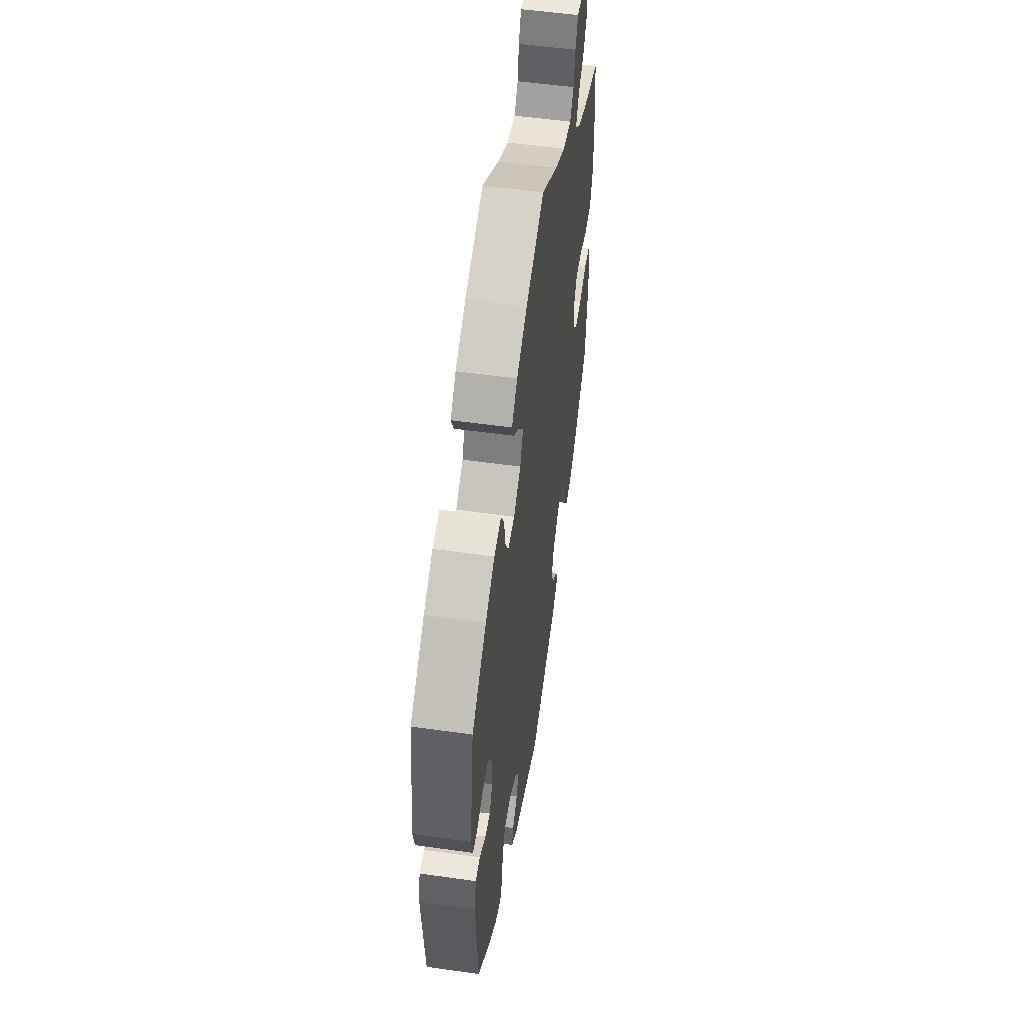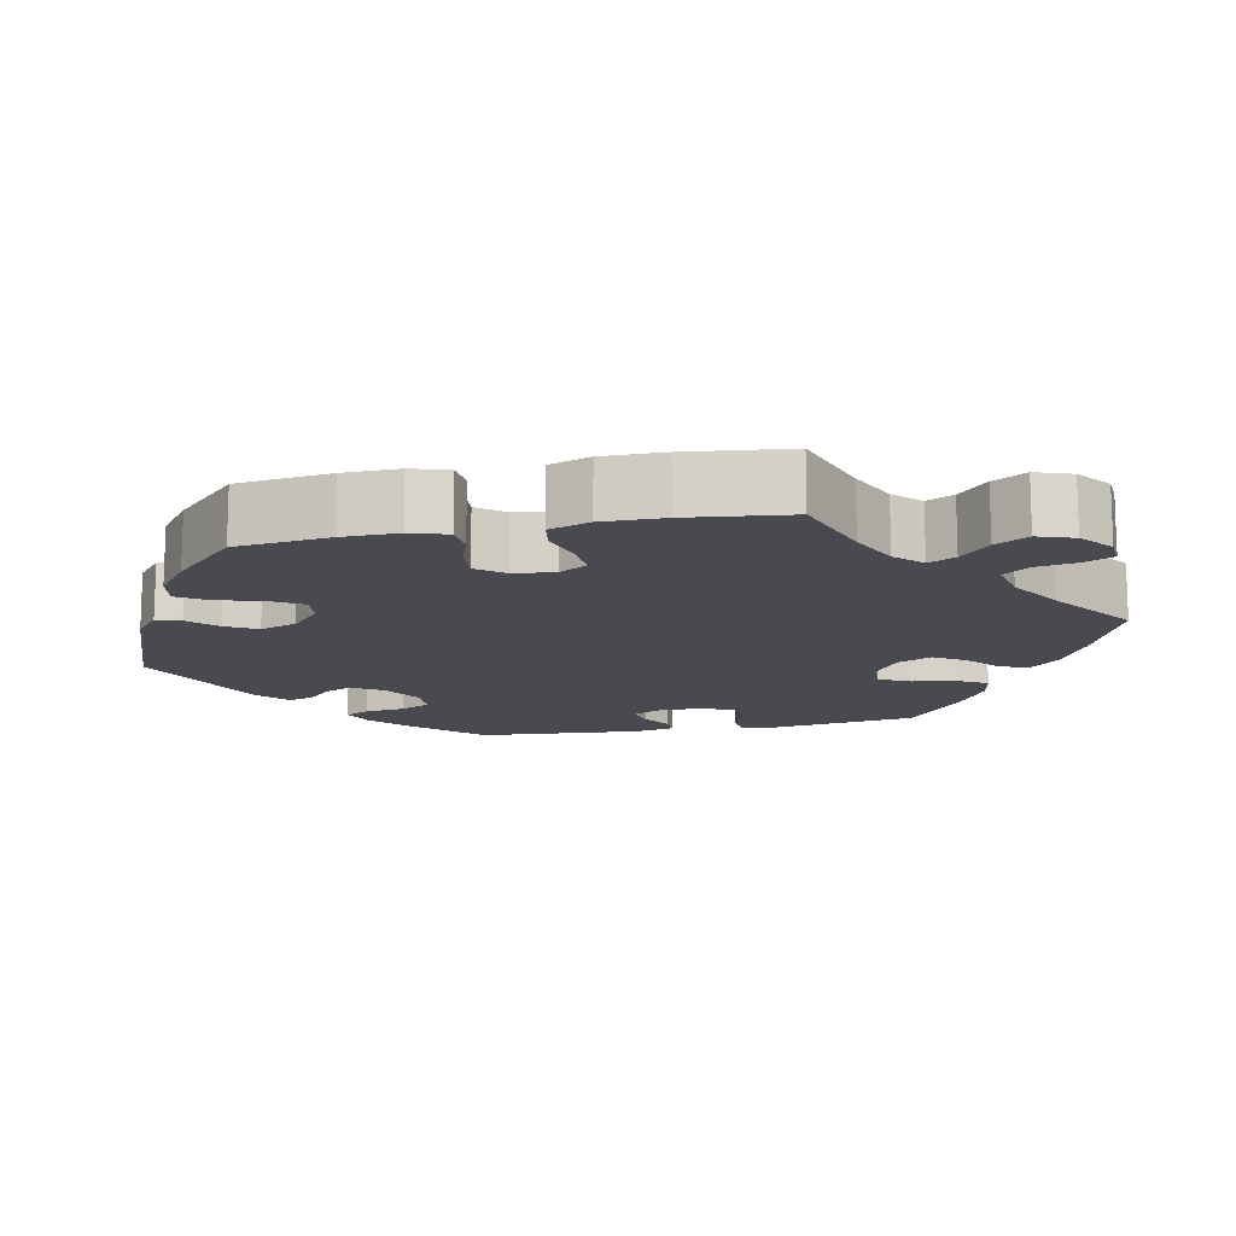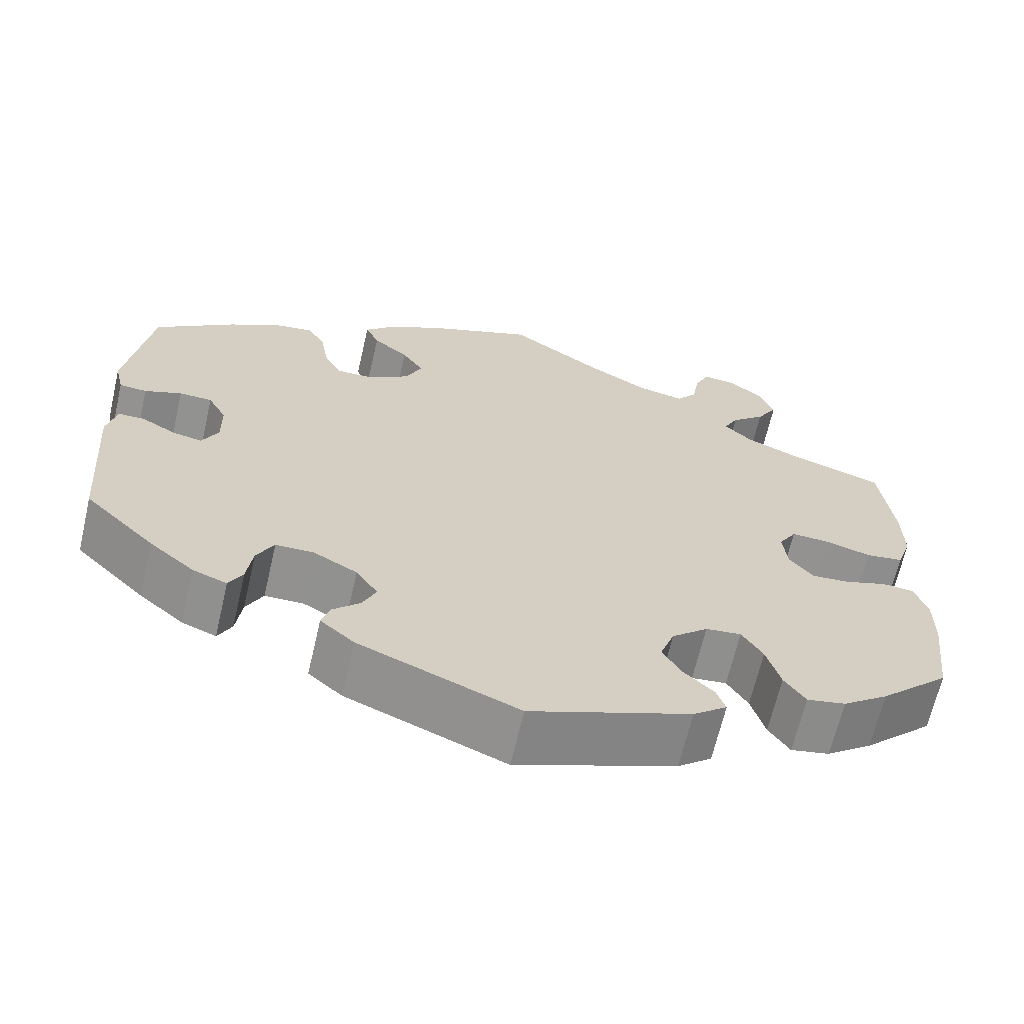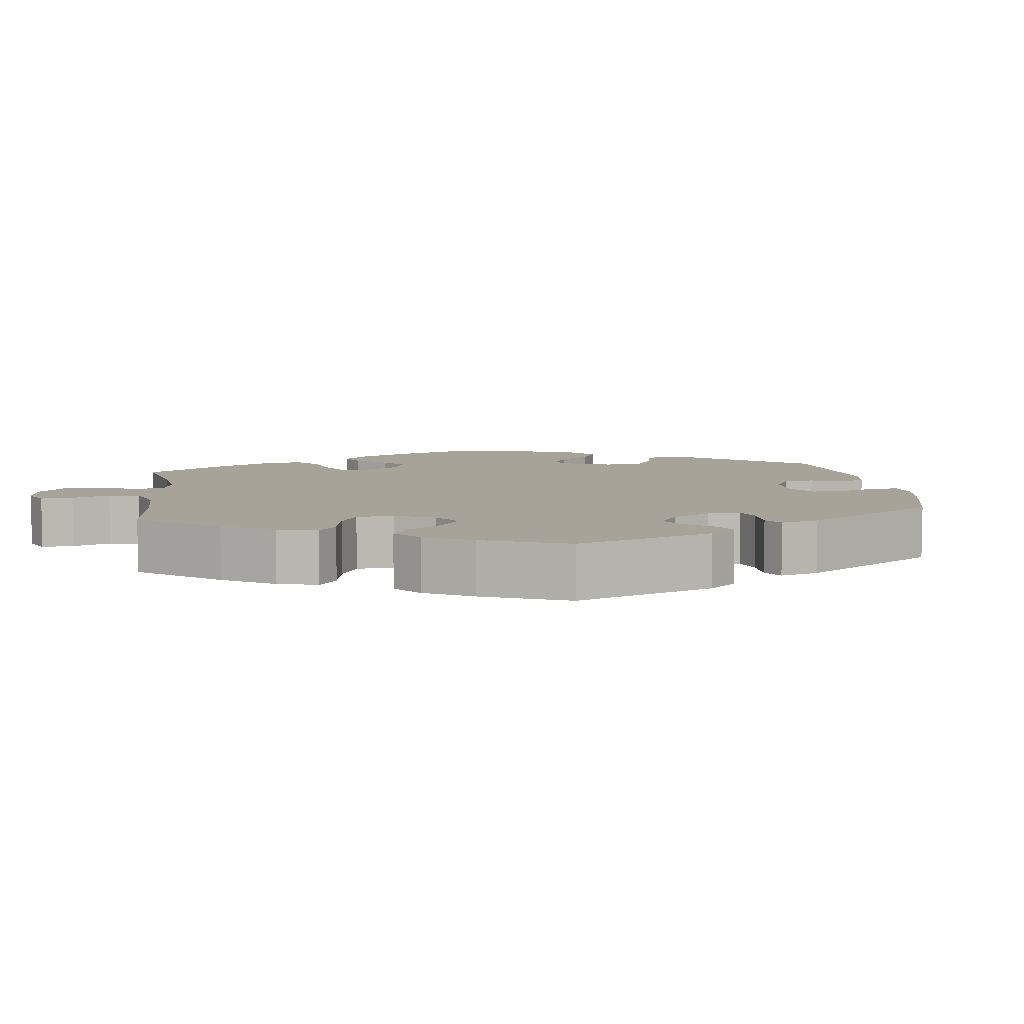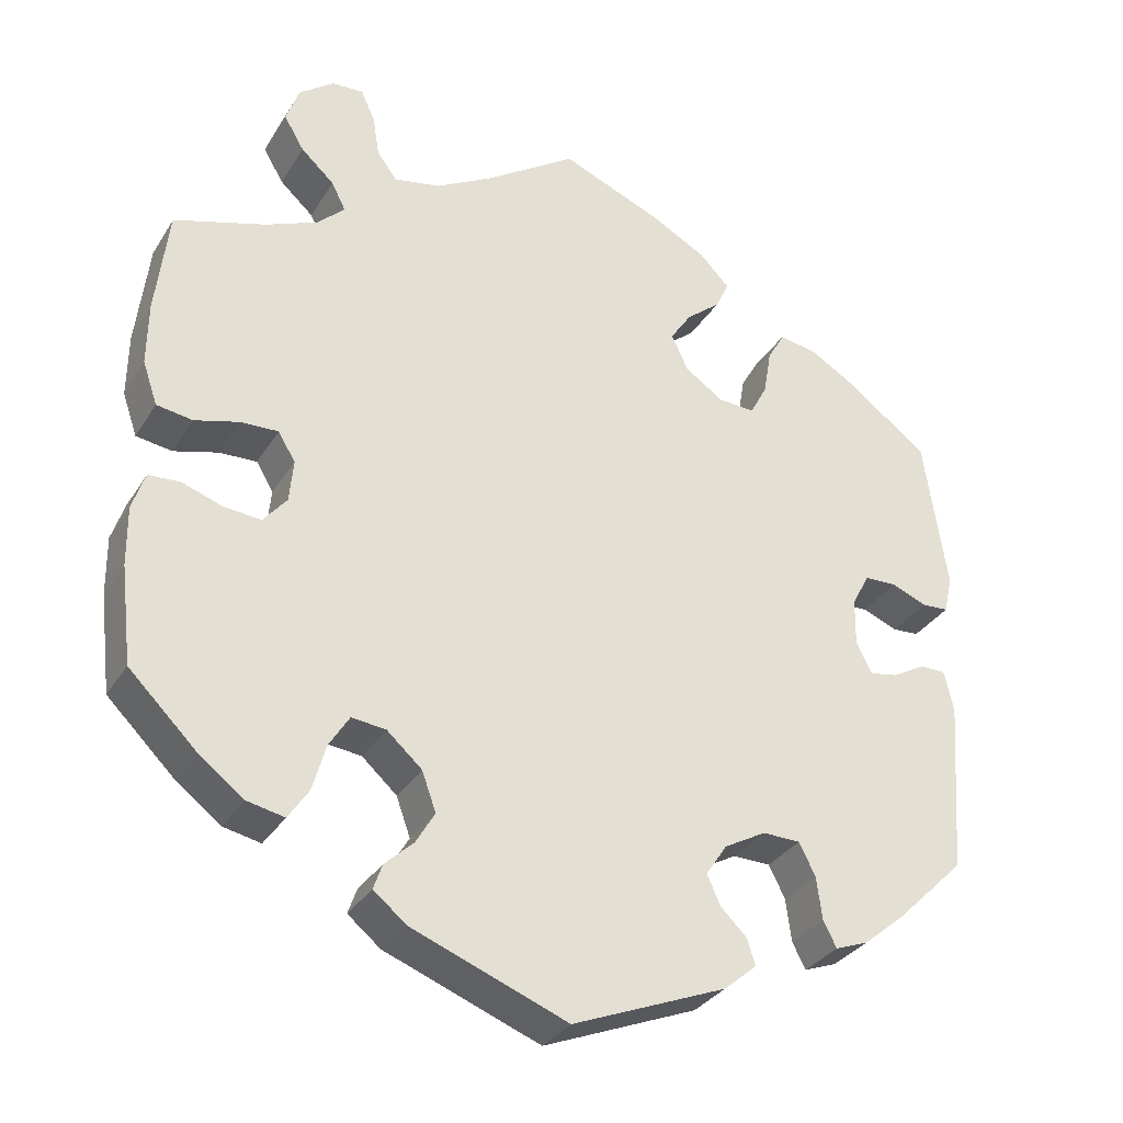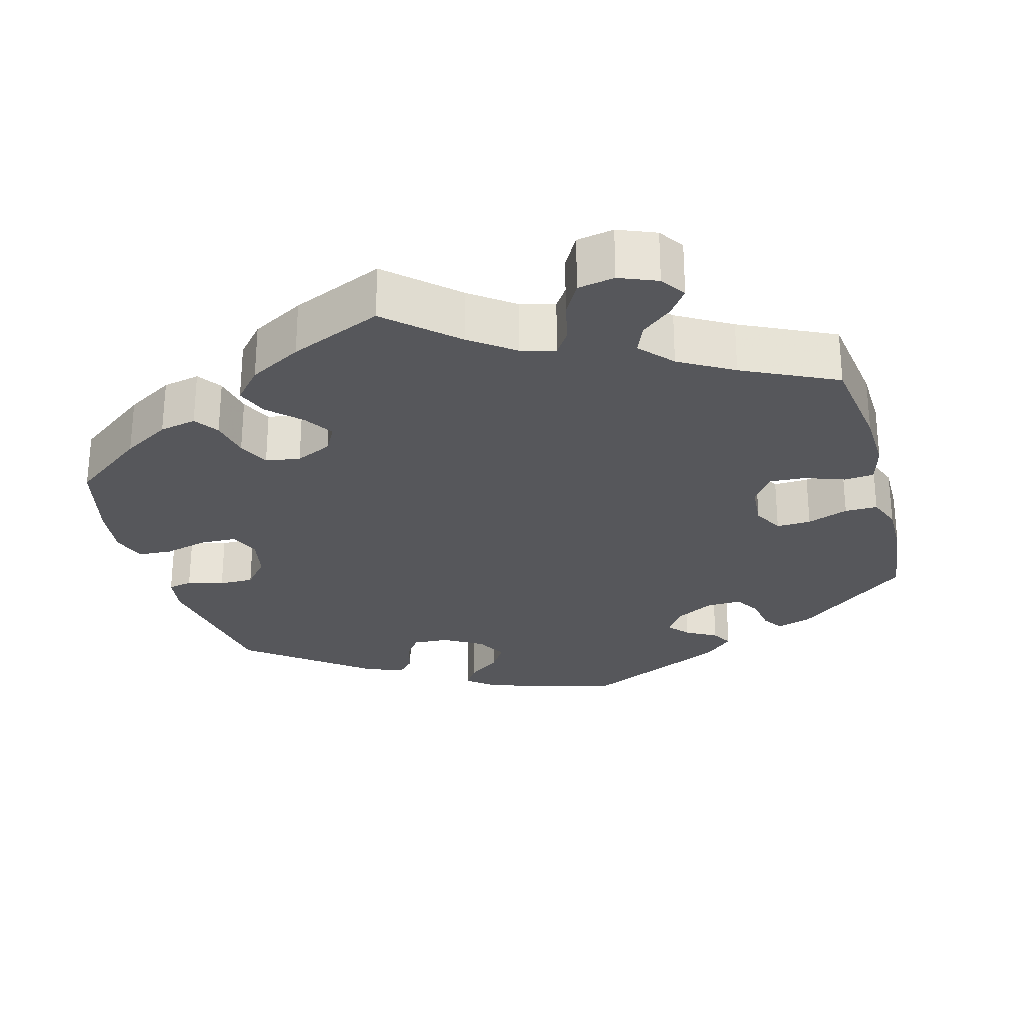
<metadata>
{"format":"obj","ext":"obj","renderer":"f3d","projection":"perspective","resolution":1024,"background":"white","views":[{"elev":54.1,"azim":98.5,"up":"+Z"},{"elev":-13.5,"azim":-78.1,"up":"+Y"},{"elev":-66.2,"azim":166.9,"up":"+Z"},{"elev":6.9,"azim":52.5,"up":"+Y"},{"elev":-32.4,"azim":-27.1,"up":"+Z"},{"elev":-27.1,"azim":-44.6,"up":"+Y"}]}
</metadata>
<code>
v 0.128 0.07 0.568
v -0.397 0.07 -0.08
v -0.554 0.07 0.092
v -0.362 0.07 0.011
v 0.223 0.07 0.294
v -0.497 0.07 -0.058
v -0.388 0.07 0.577
v 0.27 0.07 0.292
v -0.379 0.07 0.485
v -0.336 0.07 0.446
v -0.367 0.07 -0.043
v -0.319 0.07 -0.409
v -0.432 0.07 0.046
v 0.566 0.07 0.112
v 0.521 0.07 0.062
v -0.302 0.07 -0.349
v 0.302 0.07 0.393
v -0 0.07 -0.62
v 0.509 0.07 -0.034
v -0.199 0.07 -0.544
v -0.117 0.07 0.54
v 0.197 0.07 -0.54
v 0.195 0.07 -0.438
v 0.449 0.07 -0.397
v 0 0.07 0.62
v -0.353 0.07 0.376
v -0.276 0.07 0.52
v -0.553 0.07 0.174
v 0.324 0.07 0.432
v -0.191 0.07 0.498
v 0.335 0.07 -0.426
v -0.318 0.07 0.41
v 0.201 0.07 0.529
v 0.259 0.07 -0.329
v 0.179 0.07 0.415
v 0.352 0.07 -0.459
v -0.405 0.07 0.529
v 0.328 0.07 -0.371
v -0.187 0.07 -0.352
v -0.553 0.07 -0.11
v -0.537 0.07 -0.061
v -0.25 0.07 0.486
v 0.229 0.07 -0.471
v -0.444 0.07 -0.076
v 0.239 0.07 -0.504
v -0.276 0.07 -0.307
v -0.303 0.07 0.614
v 0.555 0.07 0.064
v 0.434 0.07 0.079
v -0.345 0.07 -0.448
v -0.23 0.07 -0.478
v -0.393 0.07 -0.438
v -0.45 0.07 -0.395
v 0.537 0.07 -0.31
v 0.394 0.07 -0.443
v -0.535 0.07 0.037
v -0.537 0.07 -0.31
v -0.489 0.07 0.03
v -0.241 0.07 -0.51
v 0.542 0.07 -0.034
v -0.232 0.07 -0.312
v 0.41 0.07 -0.025
v 0.223 0.07 0.452
v 0.178 0.07 -0.4
v 0.467 0.07 -0.058
v -0.42 0.07 0.347
v -0.537 0.07 0.31
v -0.344 0.07 0.611
v -0.169 0.07 -0.402
v 0.152 0.07 0.374
v -0.285 0.07 0.574
v -0.384 0.07 0.048
v 0.24 0.07 0.489
v 0.205 0.07 -0.359
v 0.411 0.07 0.036
v -0.552 0.07 -0.185
v 0.173 0.07 0.328
v 0.554 0.07 -0.087
v 0.537 0.07 0.31
v 0.373 0.07 0.424
v 0.43 0.07 -0.065
v 0.307 0.07 -0.33
v 0.475 0.07 0.08
v -0.193 0.07 -0.443
v 0.437 0.07 0.386
v 0.292 0.07 0.334
v 0.128 -0 0.568
v -0.397 -0 -0.08
v -0.554 -0 0.092
v -0.362 -0 0.011
v 0.223 -0 0.294
v -0.497 -0 -0.058
v -0.388 -0 0.577
v 0.27 -0 0.292
v -0.379 -0 0.485
v -0.336 -0 0.446
v -0.367 -0 -0.043
v -0.319 -0 -0.409
v -0.432 -0 0.046
v 0.566 -0 0.112
v 0.521 -0 0.062
v -0.302 -0 -0.349
v 0.302 -0 0.393
v -0 -0 -0.62
v 0.509 -0 -0.034
v -0.199 -0 -0.544
v -0.117 -0 0.54
v 0.197 -0 -0.54
v 0.195 -0 -0.438
v 0.449 -0 -0.397
v 0 -0 0.62
v -0.353 -0 0.376
v -0.276 -0 0.52
v -0.553 -0 0.174
v 0.324 -0 0.432
v -0.191 -0 0.498
v 0.335 -0 -0.426
v -0.318 -0 0.41
v 0.201 -0 0.529
v 0.259 -0 -0.329
v 0.179 -0 0.415
v 0.352 -0 -0.459
v -0.405 -0 0.529
v 0.328 -0 -0.371
v -0.187 -0 -0.352
v -0.553 -0 -0.11
v -0.537 -0 -0.061
v -0.25 -0 0.486
v 0.229 -0 -0.471
v -0.444 -0 -0.076
v 0.239 -0 -0.504
v -0.276 -0 -0.307
v -0.303 -0 0.614
v 0.555 -0 0.064
v 0.434 -0 0.079
v -0.345 -0 -0.448
v -0.23 -0 -0.478
v -0.393 -0 -0.438
v -0.45 -0 -0.395
v 0.537 -0 -0.31
v 0.394 -0 -0.443
v -0.535 -0 0.037
v -0.537 -0 -0.31
v -0.489 -0 0.03
v -0.241 -0 -0.51
v 0.542 -0 -0.034
v -0.232 -0 -0.312
v 0.41 -0 -0.025
v 0.223 -0 0.452
v 0.178 -0 -0.4
v 0.467 -0 -0.058
v -0.42 -0 0.347
v -0.537 -0 0.31
v -0.344 -0 0.611
v -0.169 -0 -0.402
v 0.152 -0 0.374
v -0.285 -0 0.574
v -0.384 -0 0.048
v 0.24 -0 0.489
v 0.205 -0 -0.359
v 0.411 -0 0.036
v -0.552 -0 -0.185
v 0.173 -0 0.328
v 0.554 -0 -0.087
v 0.537 -0 0.31
v 0.373 -0 0.424
v 0.43 -0 -0.065
v 0.307 -0 -0.33
v 0.475 -0 0.08
v -0.193 -0 -0.443
v 0.437 -0 0.386
v 0.292 -0 0.334
f 65 19 60 78
f 81 65 78 54
f 62 81 54 24
f 14 48 15 83
f 14 83 49
f 79 14 49
f 85 79 49 75
f 86 17 29 80
f 8 86 80 85
f 33 73 63 35
f 33 35 70
f 21 25 1 33
f 30 21 33 70
f 42 30 70 77
f 68 47 71 27
f 37 7 68 27
f 10 9 37 27
f 32 10 27 42
f 3 28 67 66
f 3 66 26
f 13 58 56 3
f 72 13 3 26
f 4 72 26 32
f 40 41 6 44
f 40 44 2
f 76 40 2
f 57 76 2
f 53 57 2 11
f 16 12 50 52
f 46 16 52 53
f 20 59 51 84
f 20 84 69
f 18 20 69
f 22 18 69 39
f 23 43 45 22
f 64 23 22 39
f 55 36 31 38
f 62 24 55 38
f 75 62 38 82
f 8 85 75 82
f 32 42 77 5
f 11 4 32 5
f 46 53 11 5
f 61 46 5 8
f 74 64 39 61
f 34 74 61 8
f 82 34 8
f 164 146 105 151
f 140 164 151 167
f 110 140 167 148
f 169 101 134 100
f 135 169 100
f 135 100 165
f 161 135 165 171
f 166 115 103 172
f 171 166 172 94
f 121 149 159 119
f 156 121 119
f 119 87 111 107
f 156 119 107 116
f 163 156 116 128
f 113 157 133 154
f 113 154 93 123
f 113 123 95 96
f 128 113 96 118
f 152 153 114 89
f 112 152 89
f 89 142 144 99
f 112 89 99 158
f 118 112 158 90
f 130 92 127 126
f 88 130 126
f 88 126 162
f 88 162 143
f 97 88 143 139
f 138 136 98 102
f 139 138 102 132
f 170 137 145 106
f 155 170 106
f 155 106 104
f 125 155 104 108
f 108 131 129 109
f 125 108 109 150
f 124 117 122 141
f 124 141 110 148
f 168 124 148 161
f 168 161 171 94
f 91 163 128 118
f 91 118 90 97
f 91 97 139 132
f 94 91 132 147
f 147 125 150 160
f 94 147 160 120
f 94 120 168
f 24 110 141 55
f 55 141 122 36
f 36 122 117 31
f 31 117 124 38
f 38 124 168 82
f 82 168 120 34
f 34 120 160 74
f 74 160 150 64
f 64 150 109 23
f 23 109 129 43
f 43 129 131 45
f 45 131 108 22
f 22 108 104 18
f 18 104 106 20
f 20 106 145 59
f 59 145 137 51
f 51 137 170 84
f 84 170 155 69
f 69 155 125 39
f 39 125 147 61
f 61 147 132 46
f 46 132 102 16
f 16 102 98 12
f 12 98 136 50
f 50 136 138 52
f 52 138 139 53
f 53 139 143 57
f 57 143 162 76
f 76 162 126 40
f 40 126 127 41
f 41 127 92 6
f 6 92 130 44
f 44 130 88 2
f 2 88 97 11
f 11 97 90 4
f 4 90 158 72
f 72 158 99 13
f 13 99 144 58
f 58 144 142 56
f 56 142 89 3
f 3 89 114 28
f 28 114 153 67
f 67 153 152 66
f 66 152 112 26
f 26 112 118 32
f 32 118 96 10
f 10 96 95 9
f 9 95 123 37
f 37 123 93 7
f 7 93 154 68
f 68 154 133 47
f 47 133 157 71
f 71 157 113 27
f 27 113 128 42
f 42 128 116 30
f 30 116 107 21
f 21 107 111 25
f 25 111 87 1
f 1 87 119 33
f 33 119 159 73
f 73 159 149 63
f 63 149 121 35
f 35 121 156 70
f 70 156 163 77
f 77 163 91 5
f 5 91 94 8
f 8 94 172 86
f 86 172 103 17
f 17 103 115 29
f 29 115 166 80
f 80 166 171 85
f 85 171 165 79
f 79 165 100 14
f 14 100 134 48
f 48 134 101 15
f 15 101 169 83
f 83 169 135 49
f 49 135 161 75
f 75 161 148 62
f 62 148 167 81
f 81 167 151 65
f 65 151 105 19
f 19 105 146 60
f 60 146 164 78
f 78 164 140 54
f 54 140 110 24

</code>
